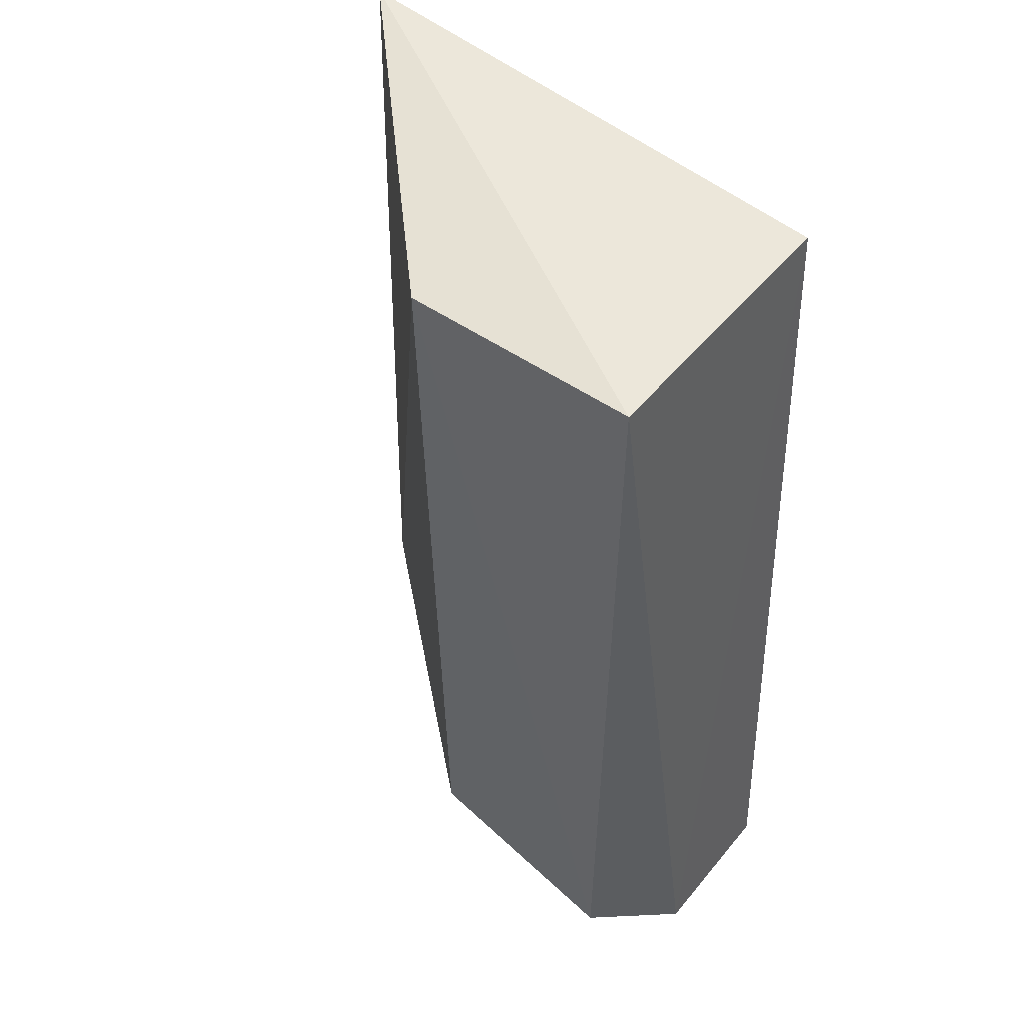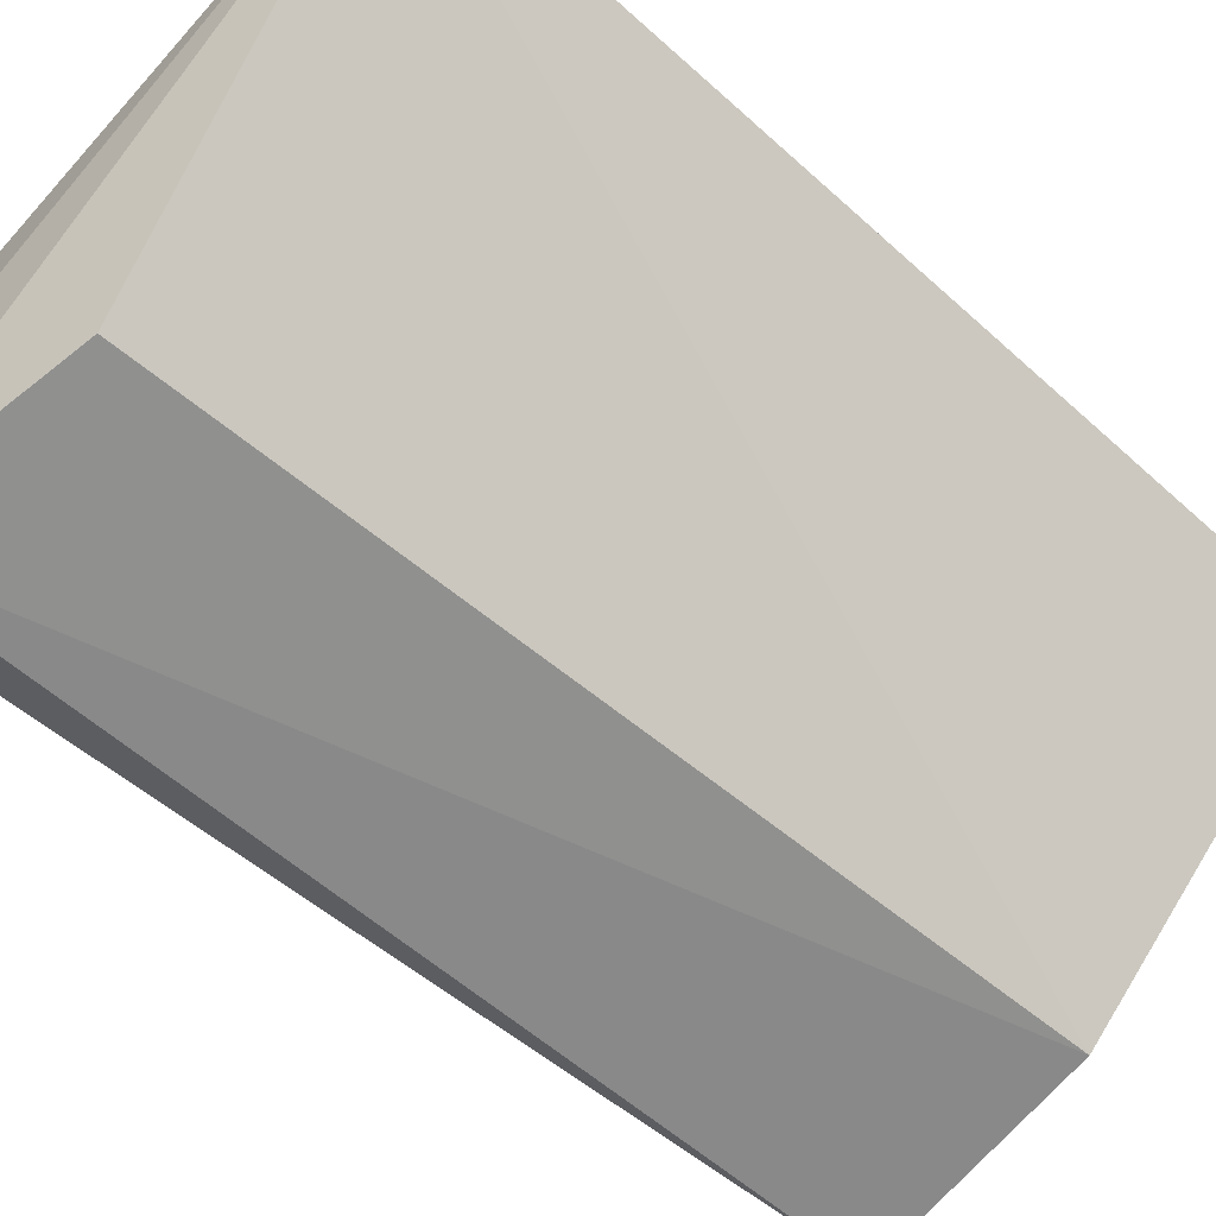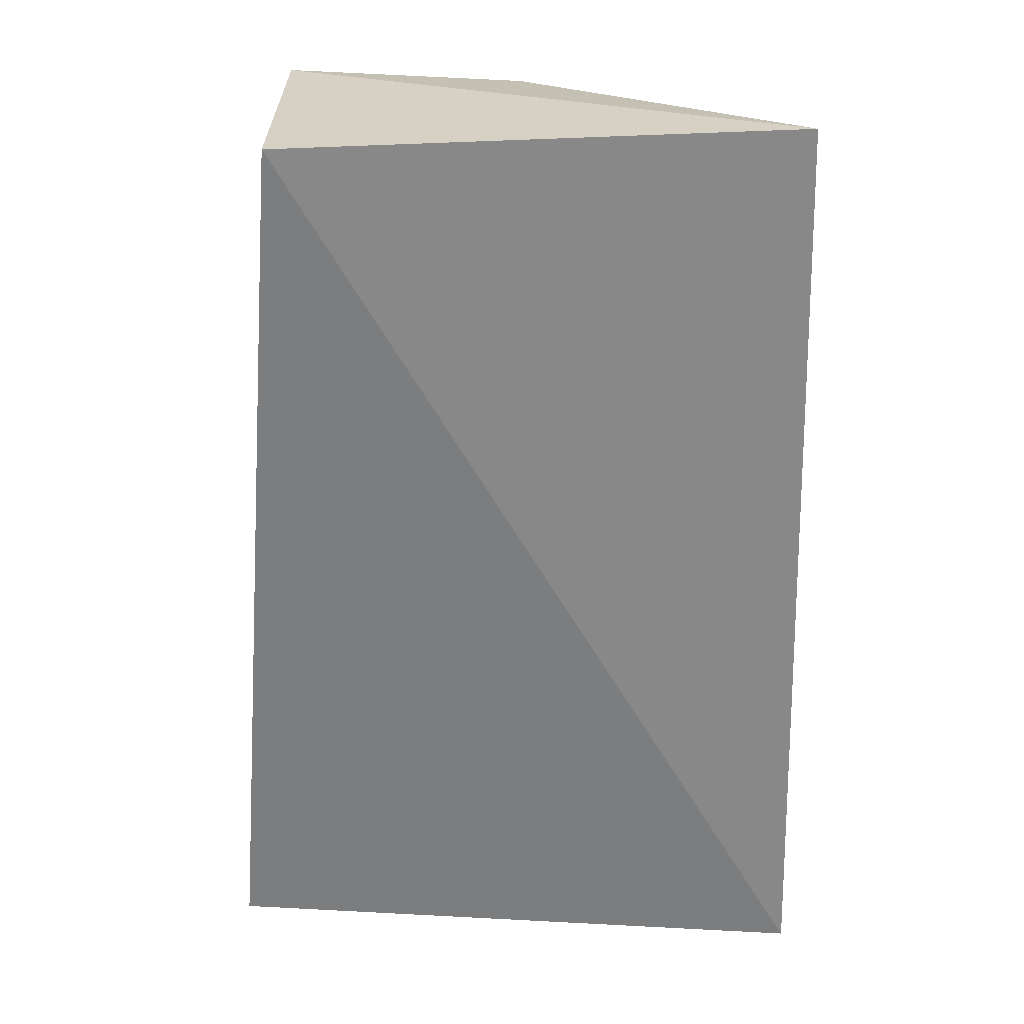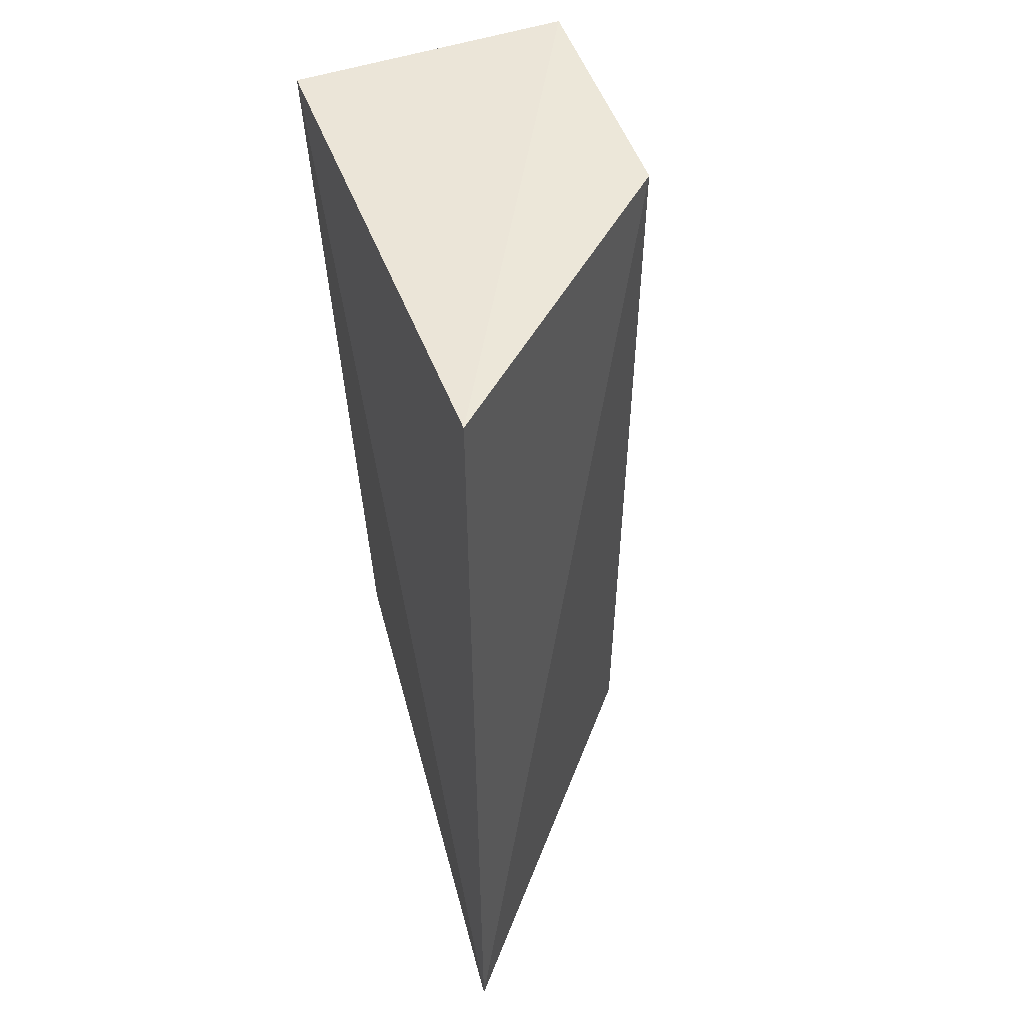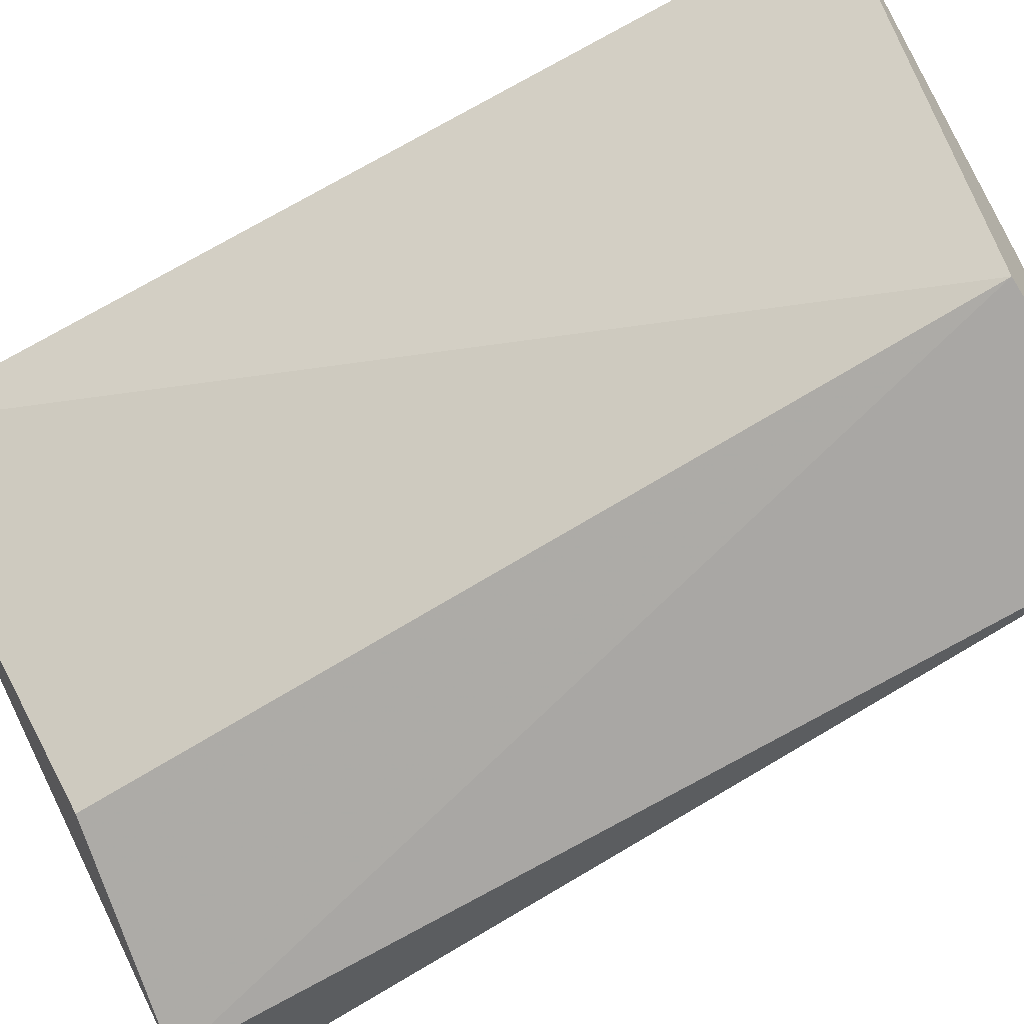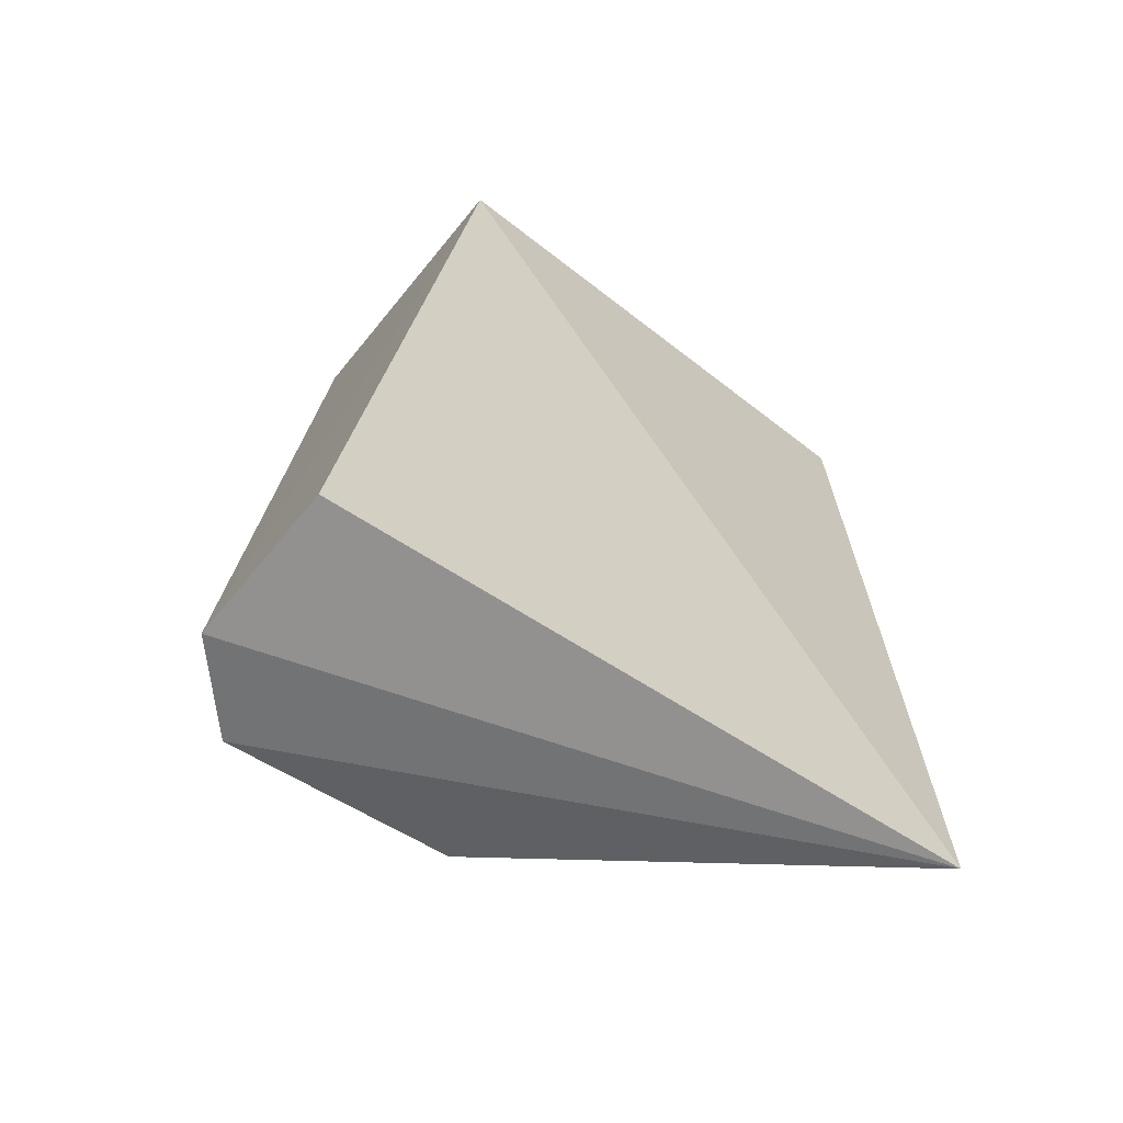
<metadata>
{"format":"obj","ext":"obj","renderer":"f3d","projection":"perspective","resolution":1024,"background":"white","views":[{"elev":52.1,"azim":-141.2,"up":"+Y"},{"elev":-63.7,"azim":49.1,"up":"+Z"},{"elev":27.1,"azim":0.8,"up":"+Y"},{"elev":49.3,"azim":70.4,"up":"+Y"},{"elev":-74.6,"azim":119.5,"up":"+Z"},{"elev":-67.0,"azim":-38.7,"up":"+Y"}]}
</metadata>
<code>
v 0.0266 -0.3126 0.01258
v 0.02441 -0.2163 0.01258
v -0.02893 -0.2186 0.01237
v -0.03641 -0.314 0.006541
v -0.0043 -0.2196 -0.01614
v -0.006458 -0.3076 -0.01614
v -0.02916 -0.2185 -0.016
v -0.02926 -0.3119 -0.01703
v -0.03663 -0.314 -0.009091
f 1 2 3
f 1 3 4
f 5 2 1
f 6 5 1
f 7 3 2
f 7 2 5
f 8 6 1
f 8 7 5
f 8 5 6
f 9 4 3
f 9 3 7
f 9 7 8
f 9 8 1
f 9 1 4

</code>
